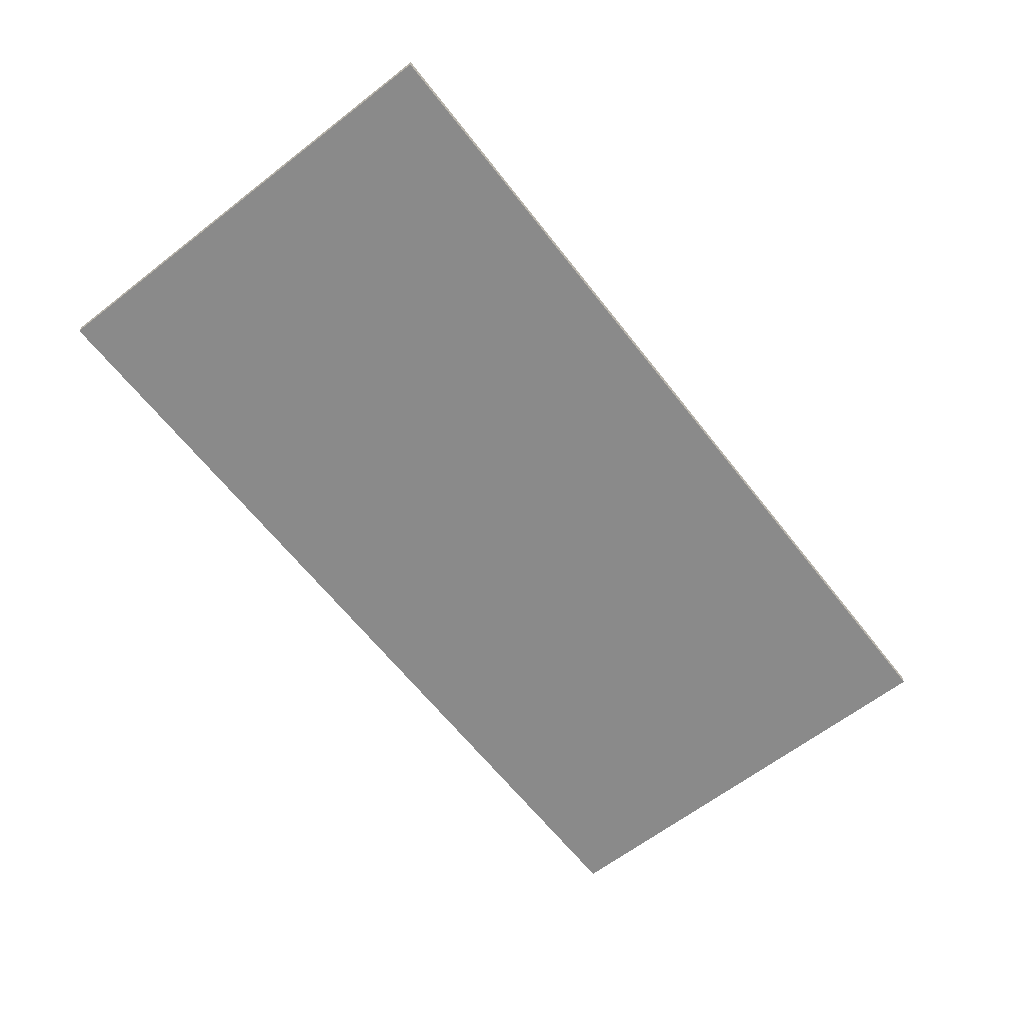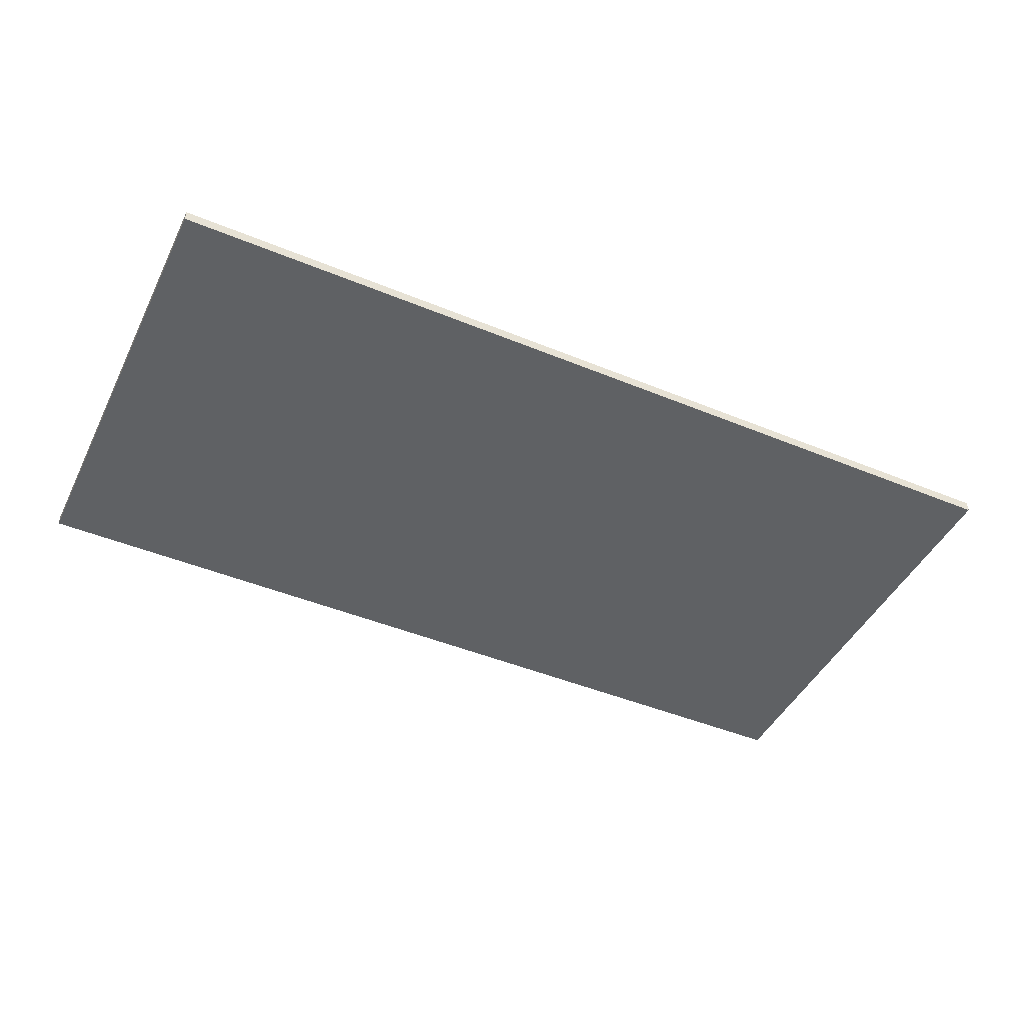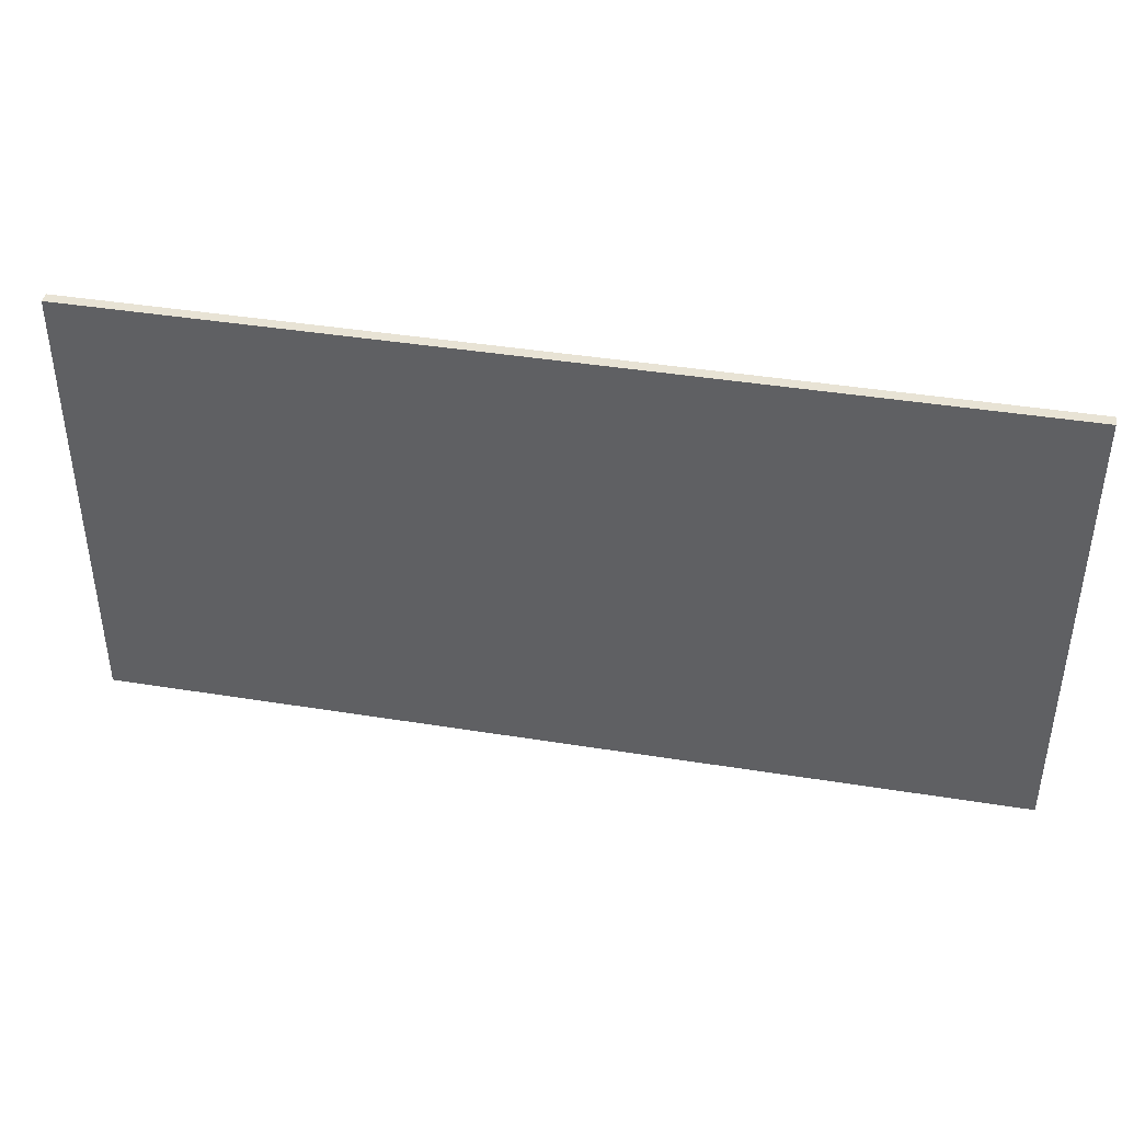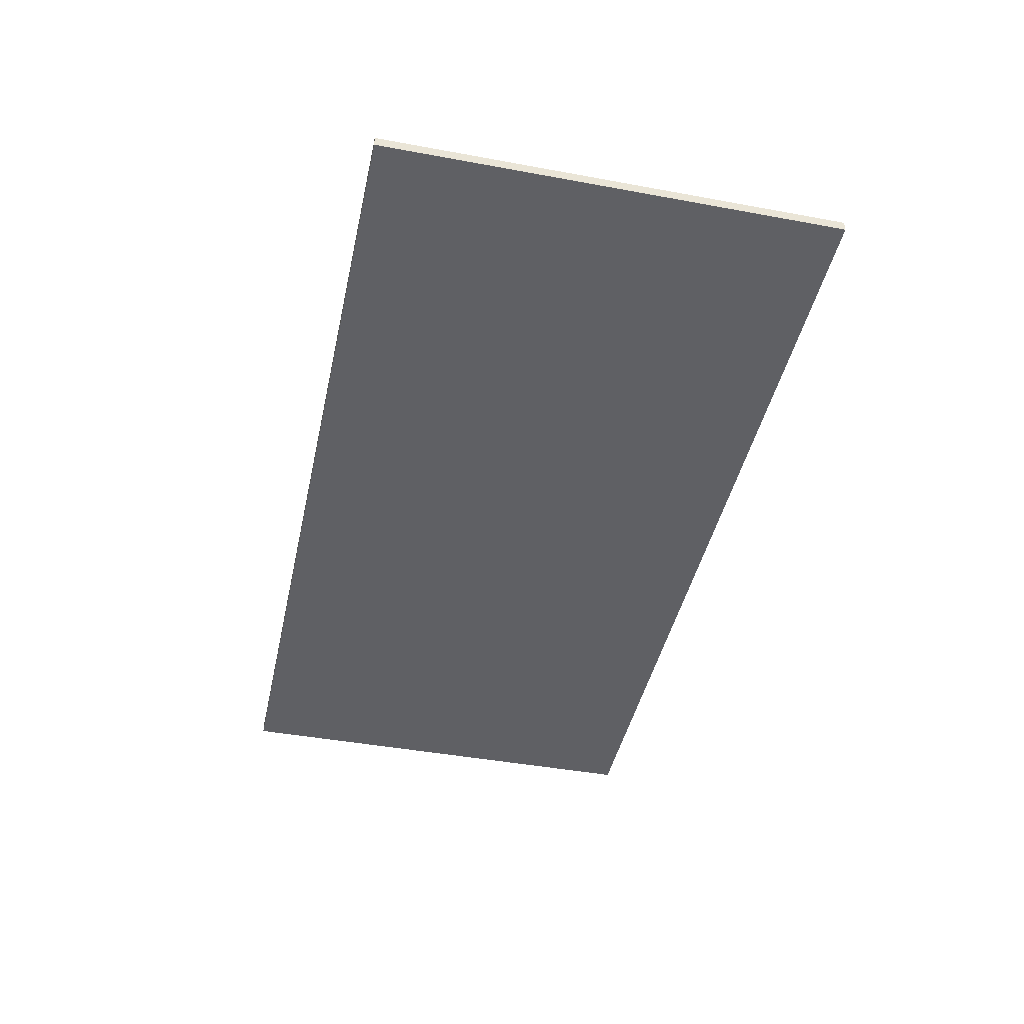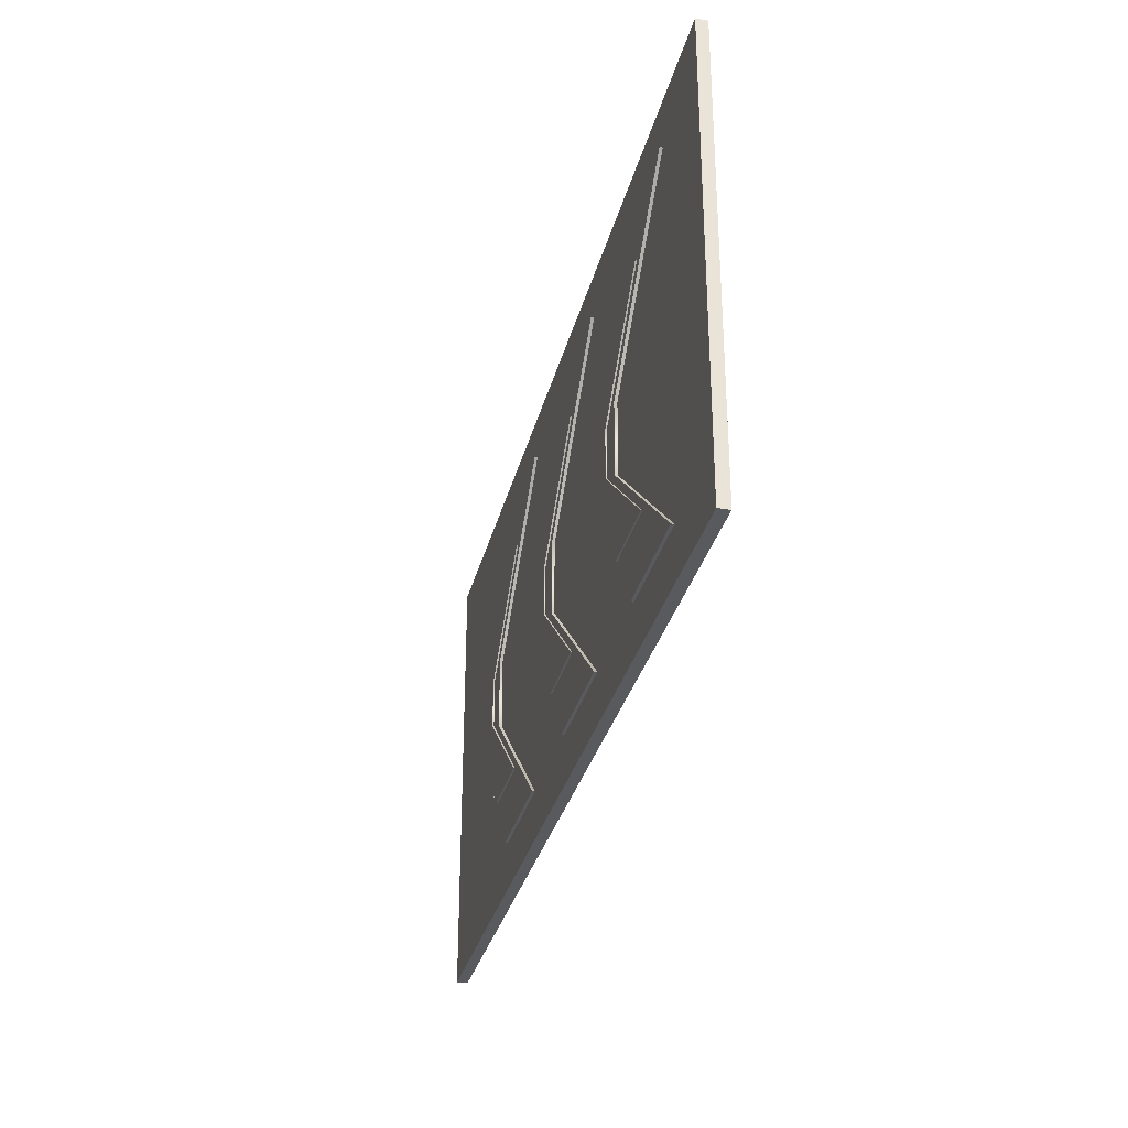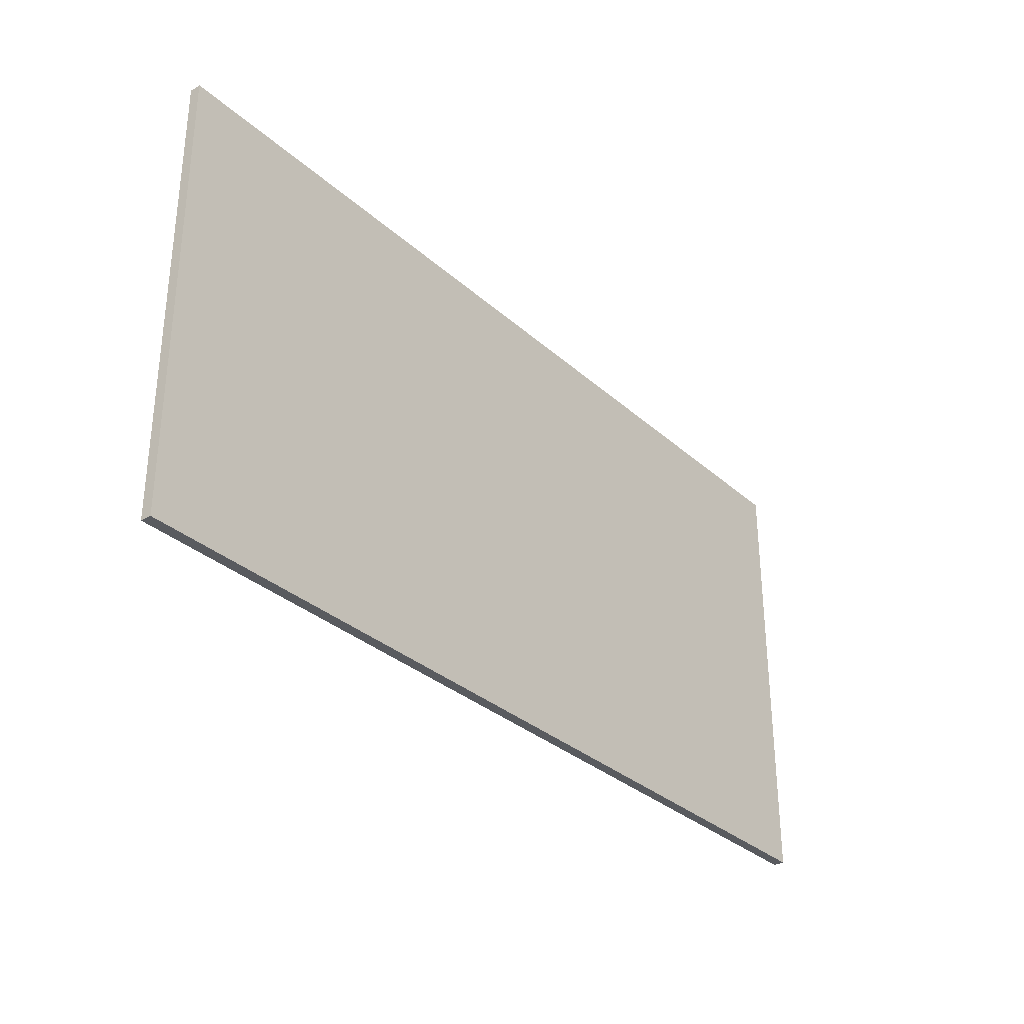
<metadata>
{"format":"obj","ext":"obj","renderer":"f3d","projection":"perspective","resolution":1024,"background":"white","views":[{"elev":-63.6,"azim":128.0,"up":"+Y"},{"elev":-45.6,"azim":154.6,"up":"+Y"},{"elev":41.1,"azim":11.1,"up":"+Z"},{"elev":-43.9,"azim":77.8,"up":"+Y"},{"elev":-31.5,"azim":-103.4,"up":"+Z"},{"elev":-32.0,"azim":-51.0,"up":"+Z"}]}
</metadata>
<code>
g default
v -2.495 -0.02297 -1.075
v -1.816 -0.02297 -1.075
v -2.495 -0.02297 1.075
v -1.816 -0.02297 1.075
v -2.495 0.08518 1.075
v -1.816 0.08518 1.075
v -2.495 0.08518 -1.075
v -1.816 0.08518 -1.075
v -1.581 0.08518 0.2066
v -1.581 -0.02297 0.2066
v -0.9024 -0.02297 0.2066
v -0.9024 0.08518 0.2066
v -1.581 0.08518 -0.2303
v -1.581 -0.02297 -0.2303
v -0.9024 -0.02297 -0.2303
v -0.9024 0.08518 -0.2303
v -1.145 -0.01049 -1.583
v -0.1447 -0.01049 -1.583
v -1.145 -0.01049 1.583
v -0.1447 -0.01049 1.583
v -1.145 0.0727 1.583
v -0.1447 0.0727 1.583
v -1.145 0.0727 -1.583
v -0.1447 0.0727 -1.583
v 0.201 0.0727 0.3045
v 0.201 -0.01049 0.3045
v 1.201 -0.01049 0.3045
v 1.201 0.0727 0.3045
v 0.201 0.0727 -0.3391
v 0.201 -0.01049 -0.3391
v 1.201 -0.01049 -0.3391
v 1.201 0.0727 -0.3391
v 0.8553 -0.01049 -1.583
v 1.855 -0.01049 -1.583
v 0.8553 -0.01049 1.583
v 1.855 -0.01049 1.583
v 0.8553 0.0727 1.583
v 1.855 0.0727 1.583
v 0.8553 0.0727 -1.583
v 1.855 0.0727 -1.583
v 2.201 0.0727 0.3045
v 2.201 -0.01049 0.3045
v 3.201 -0.01049 0.3045
v 3.201 0.0727 0.3045
v 2.201 0.0727 -0.3391
v 2.201 -0.01049 -0.3391
v 3.201 -0.01049 -0.3391
v 3.201 0.0727 -0.3391
v -3.145 -0.01049 -1.583
v -2.145 -0.01049 -1.583
v -3.145 -0.01049 1.583
v -2.145 -0.01049 1.583
v -3.145 0.0727 1.583
v -2.145 0.0727 1.583
v -3.145 0.0727 -1.583
v -2.145 0.0727 -1.583
v -1.799 0.0727 0.3045
v -1.799 -0.01049 0.3045
v -0.799 -0.01049 0.3045
v -0.799 0.0727 0.3045
v -1.799 0.0727 -0.3391
v -1.799 -0.01049 -0.3391
v -0.799 -0.01049 -0.3391
v -0.799 0.0727 -0.3391
v -4 -0.04778 2
v 4 -0.04778 2
v -4 0.04778 2
v 4 0.04778 2
v -4 0.04778 -2
v 4 0.04778 -2
v -4 -0.04778 -2
v 4 -0.04778 -2
v -0.495 -0.02297 -1.075
v 0.1839 -0.02297 -1.075
v -0.495 -0.02297 1.075
v 0.1839 -0.02297 1.075
v -0.495 0.08518 1.075
v 0.1839 0.08518 1.075
v -0.495 0.08518 -1.075
v 0.1839 0.08518 -1.075
v 0.4185 0.08518 0.2066
v 0.4185 -0.02297 0.2066
v 1.097 -0.02297 0.2066
v 1.097 0.08518 0.2066
v 0.4185 0.08518 -0.2303
v 0.4185 -0.02297 -0.2303
v 1.097 -0.02297 -0.2303
v 1.097 0.08518 -0.2303
v 1.505 -0.02297 -1.075
v 2.184 -0.02297 -1.075
v 1.505 -0.02297 1.075
v 2.184 -0.02297 1.075
v 1.505 0.08518 1.075
v 2.184 0.08518 1.075
v 1.505 0.08518 -1.075
v 2.184 0.08518 -1.075
v 2.419 0.08518 0.2066
v 2.419 -0.02297 0.2066
v 3.097 -0.02297 0.2066
v 3.097 0.08518 0.2066
v 2.419 0.08518 -0.2303
v 2.419 -0.02297 -0.2303
v 3.097 -0.02297 -0.2303
v 3.097 0.08518 -0.2303
g BOOST:polySurface1
f 10 11 4 3
f 3 4 6 5
f 5 6 12 9
f 7 8 2 1
f 11 12 6 4
f 9 10 3 5
f 13 14 10 9
f 14 15 11 10
f 15 16 12 11
f 9 12 16 13
f 7 1 14 13
f 1 2 15 14
f 2 8 16 15
f 13 16 8 7
f 26 27 20 19
f 19 20 22 21
f 21 22 28 25
f 23 24 18 17
f 27 28 22 20
f 25 26 19 21
f 29 30 26 25
f 30 31 27 26
f 31 32 28 27
f 25 28 32 29
f 23 17 30 29
f 17 18 31 30
f 18 24 32 31
f 29 32 24 23
f 42 43 36 35
f 35 36 38 37
f 37 38 44 41
f 39 40 34 33
f 43 44 38 36
f 41 42 35 37
f 45 46 42 41
f 46 47 43 42
f 47 48 44 43
f 41 44 48 45
f 39 33 46 45
f 33 34 47 46
f 34 40 48 47
f 45 48 40 39
f 58 59 52 51
f 51 52 54 53
f 53 54 60 57
f 55 56 50 49
f 59 60 54 52
f 57 58 51 53
f 61 62 58 57
f 62 63 59 58
f 63 64 60 59
f 57 60 64 61
f 55 49 62 61
f 49 50 63 62
f 50 56 64 63
f 61 64 56 55
f 65 66 68 67
f 67 68 70 69
f 69 70 72 71
f 71 72 66 65
f 66 72 70 68
f 71 65 67 69
f 82 83 76 75
f 75 76 78 77
f 77 78 84 81
f 79 80 74 73
f 83 84 78 76
f 81 82 75 77
f 85 86 82 81
f 86 87 83 82
f 87 88 84 83
f 81 84 88 85
f 79 73 86 85
f 73 74 87 86
f 74 80 88 87
f 85 88 80 79
f 98 99 92 91
f 91 92 94 93
f 93 94 100 97
f 95 96 90 89
f 99 100 94 92
f 97 98 91 93
f 101 102 98 97
f 102 103 99 98
f 103 104 100 99
f 97 100 104 101
f 95 89 102 101
f 89 90 103 102
f 90 96 104 103
f 101 104 96 95

</code>
